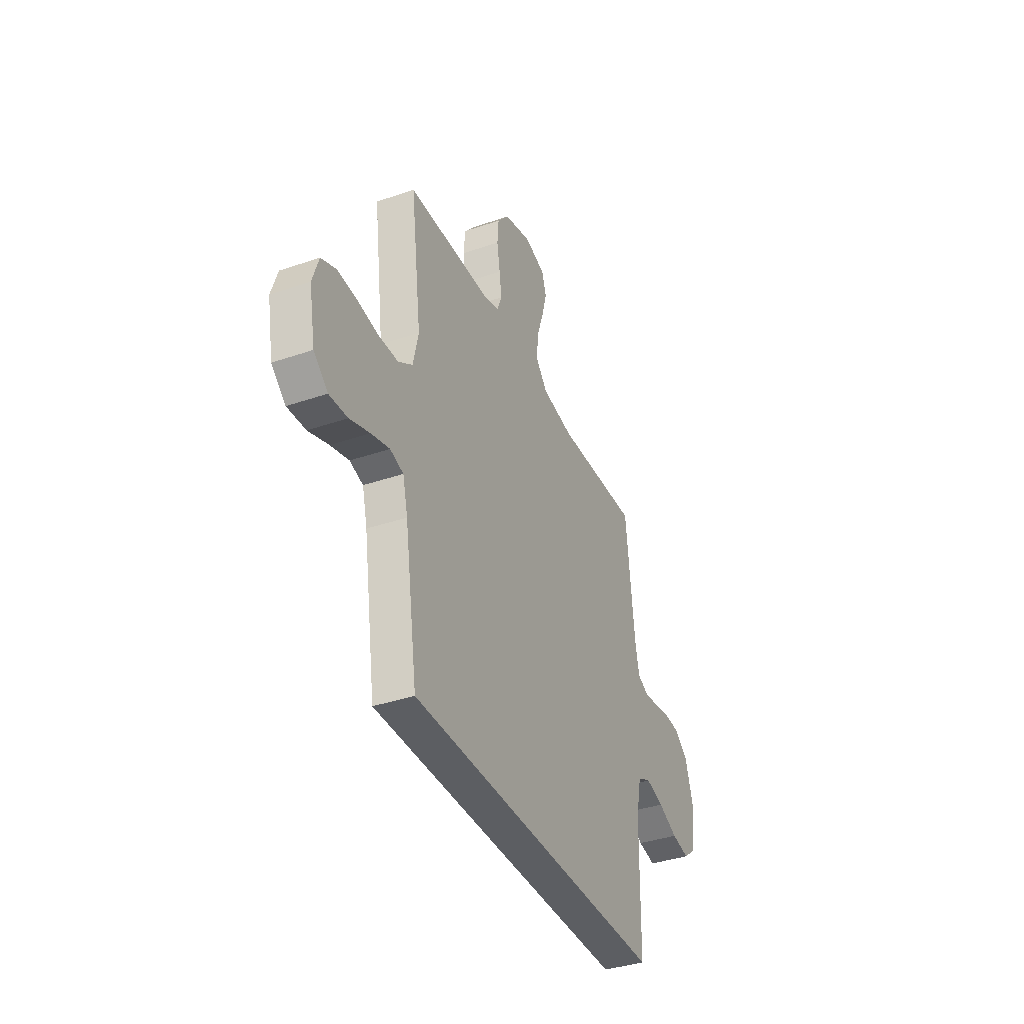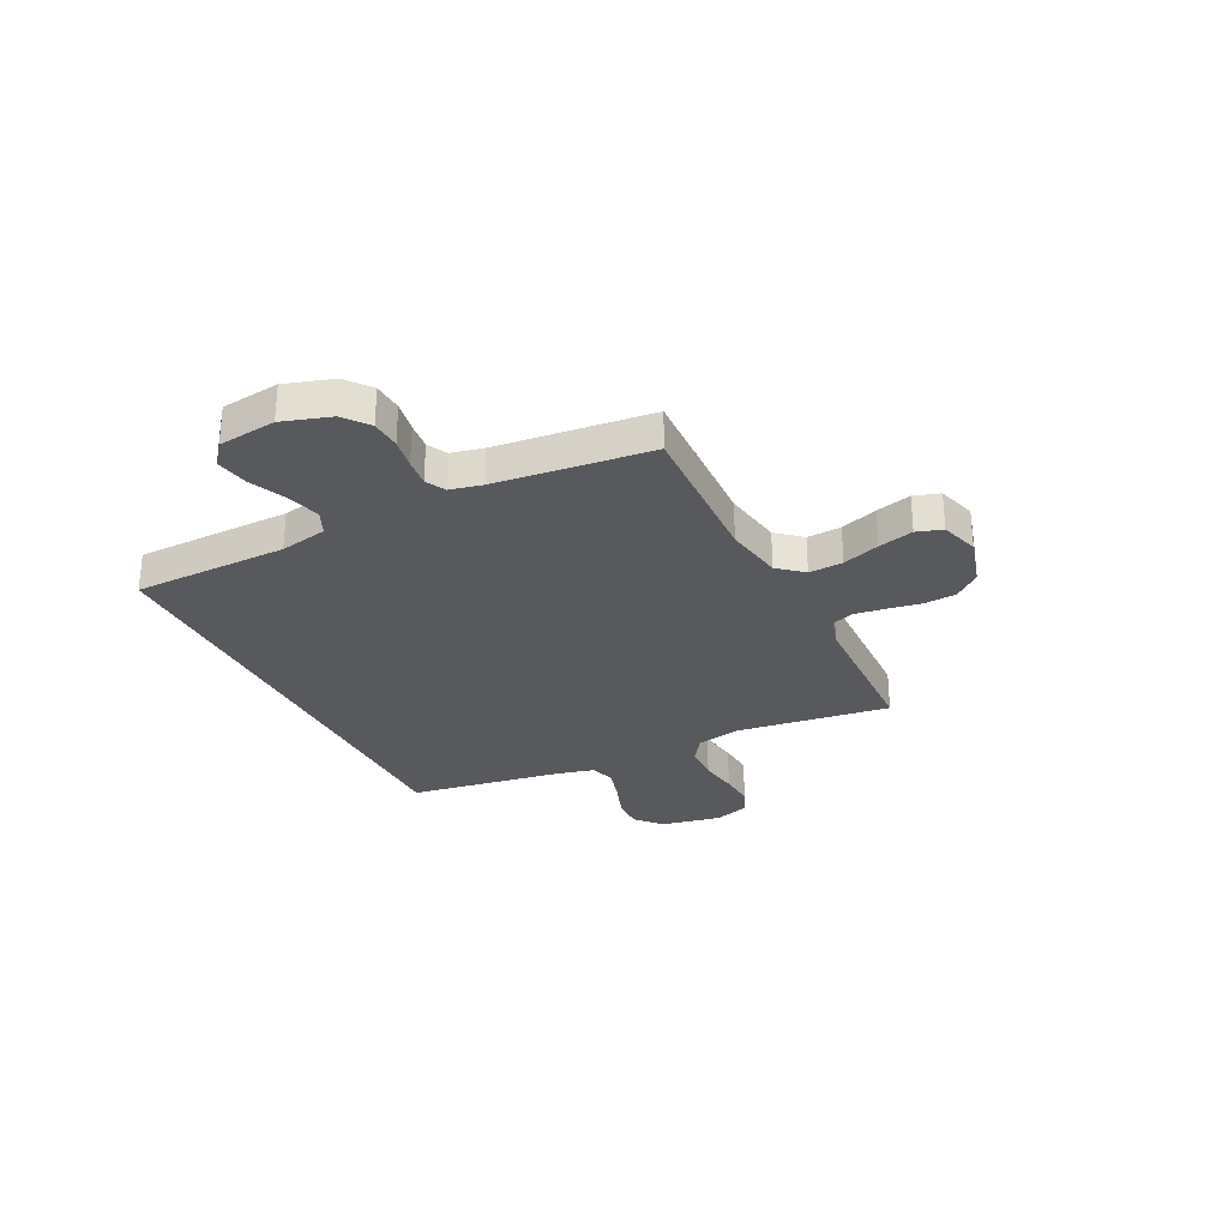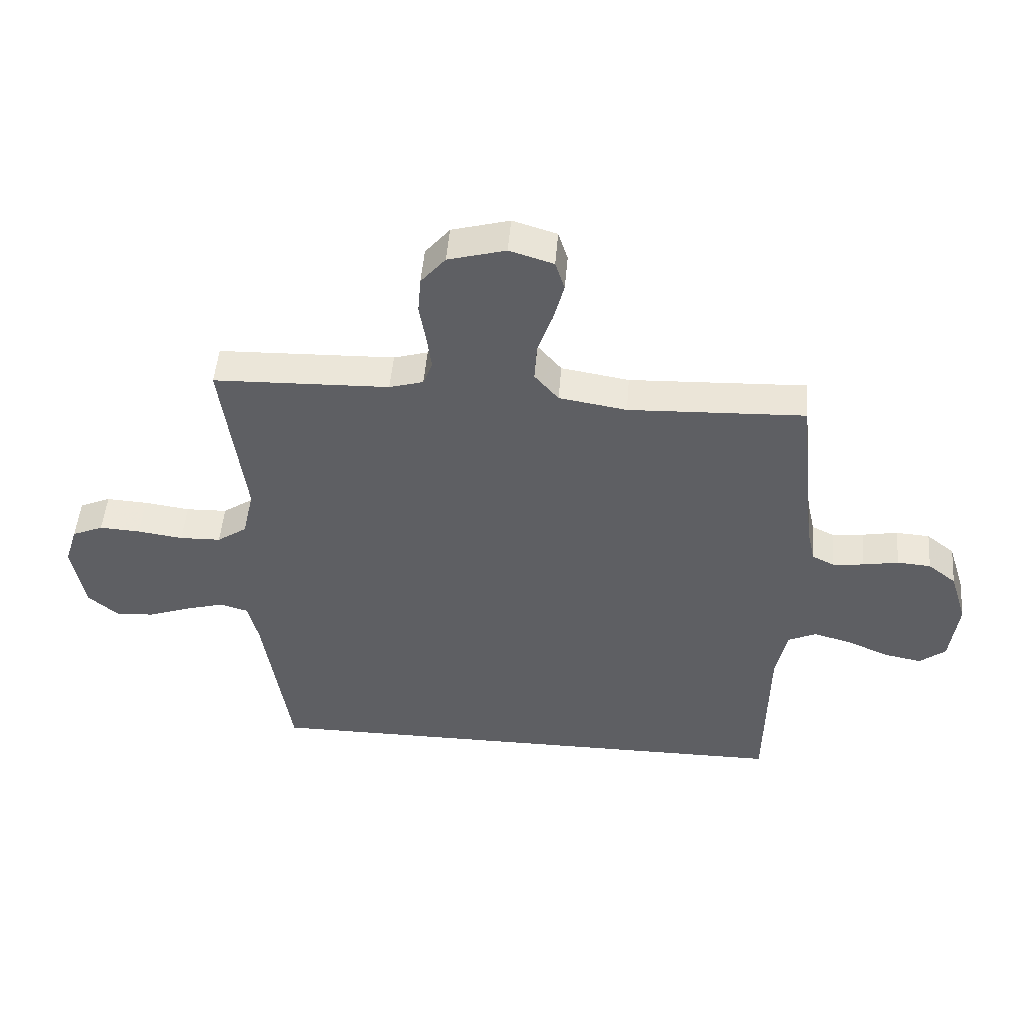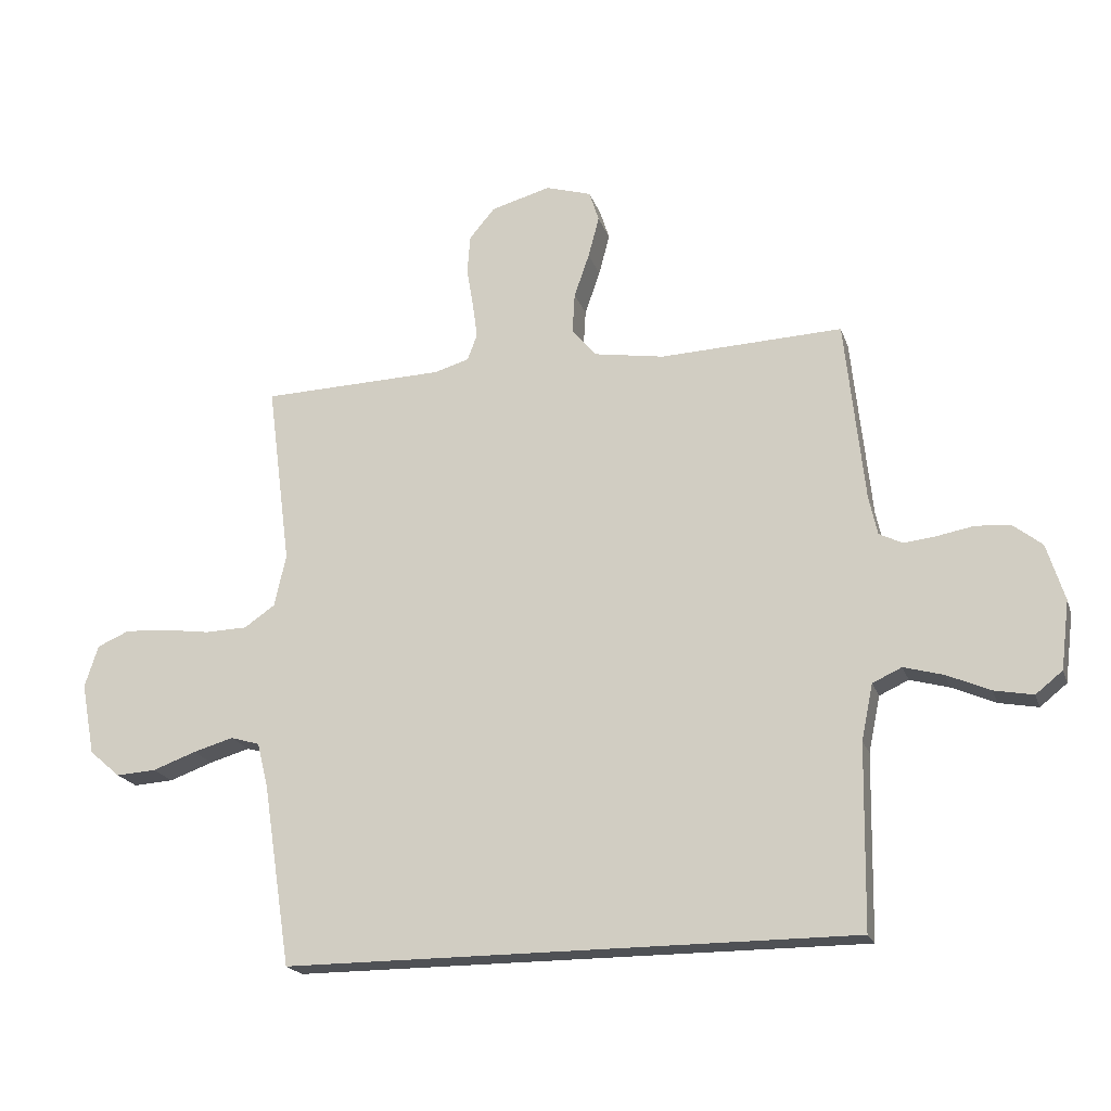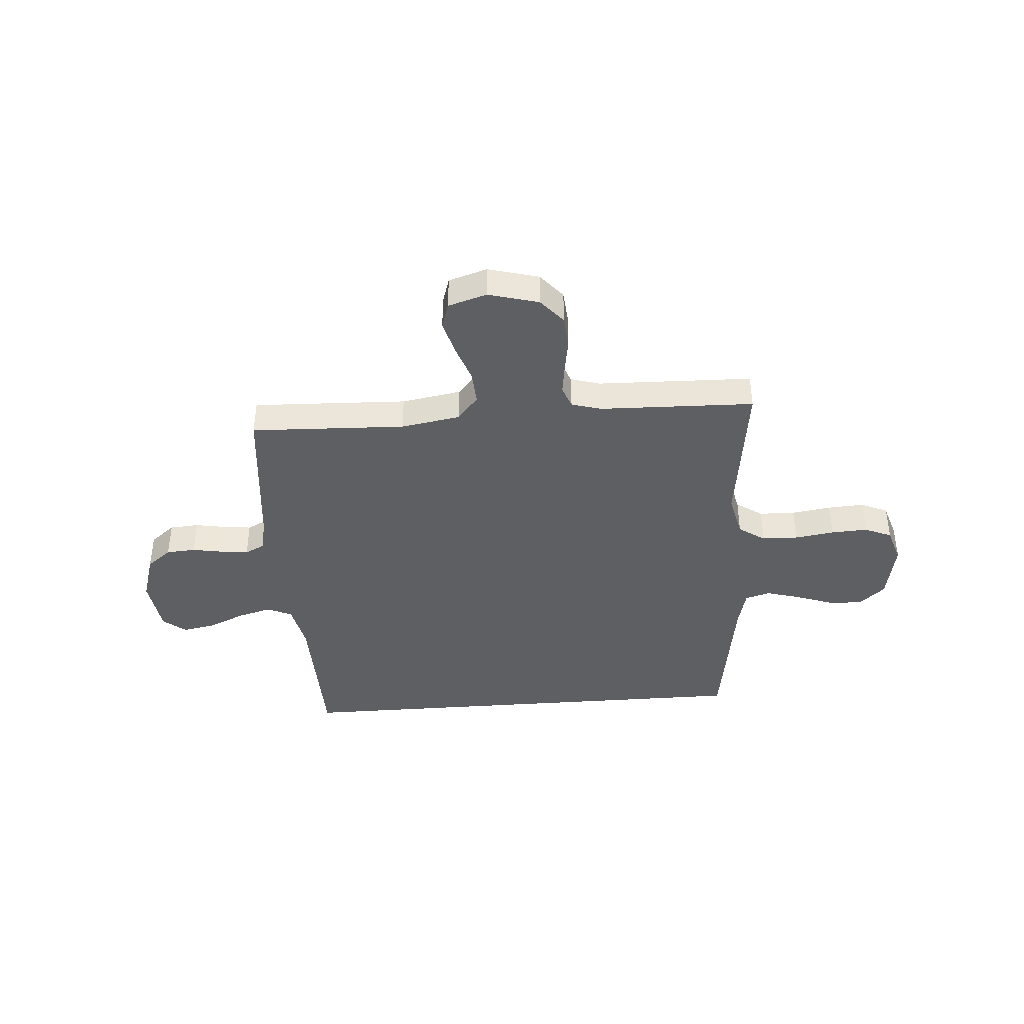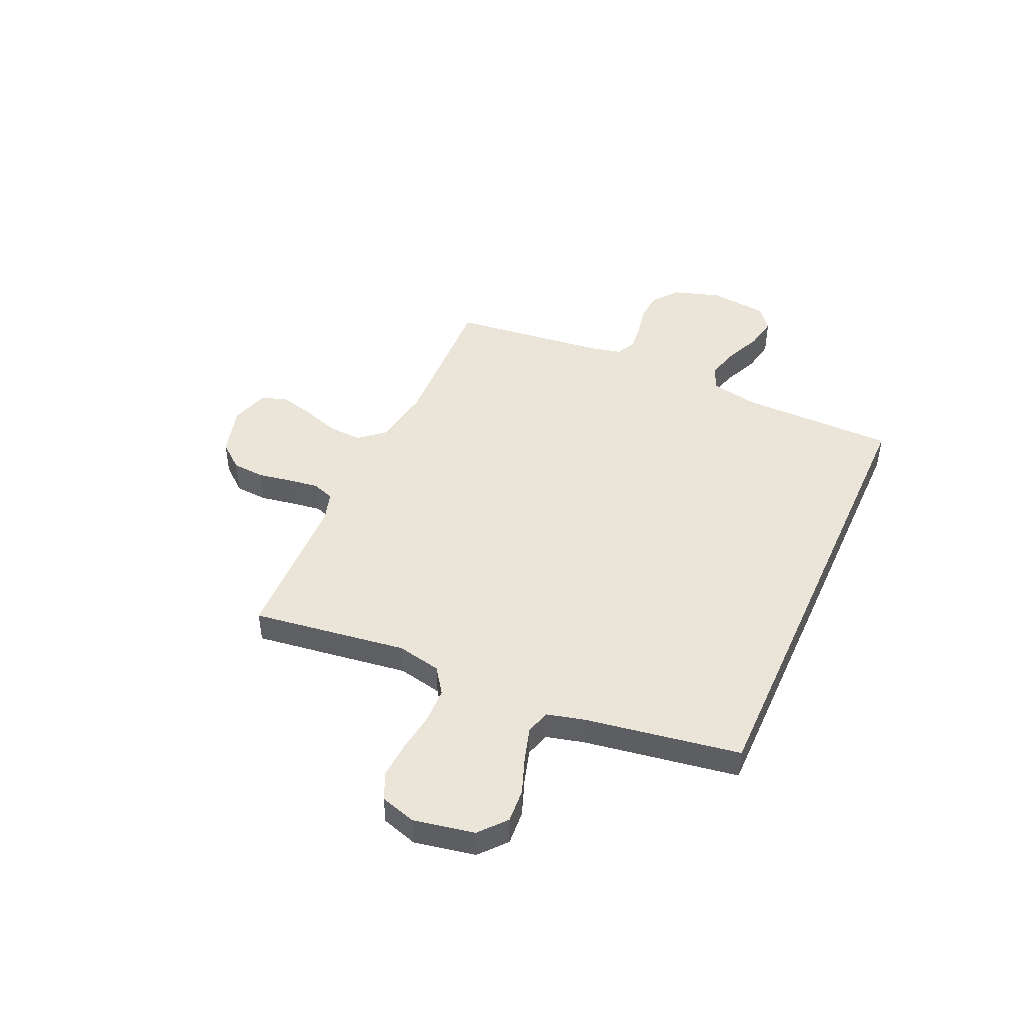
<metadata>
{"format":"obj","ext":"obj","renderer":"f3d","projection":"perspective","resolution":1024,"background":"white","views":[{"elev":-37.9,"azim":113.6,"up":"+Z"},{"elev":-29.0,"azim":-63.6,"up":"+Y"},{"elev":49.2,"azim":-175.3,"up":"+Z"},{"elev":-19.9,"azim":-164.0,"up":"+Z"},{"elev":-40.5,"azim":4.4,"up":"+Y"},{"elev":45.5,"azim":113.9,"up":"+Y"}]}
</metadata>
<code>
v -0.501 0.07 -0.5
v -0.506 0.07 -0.2
v -0.525 0.07 -0.108
v -0.573 0.07 -0.086
v -0.638 0.07 -0.104
v -0.709 0.07 -0.135
v -0.773 0.07 -0.147
v -0.817 0.07 -0.112
v -0.831 0.07 0
v -0.802 0.07 0.093
v -0.754 0.07 0.131
v -0.697 0.07 0.135
v -0.637 0.07 0.124
v -0.584 0.07 0.118
v -0.546 0.07 0.137
v -0.532 0.07 0.2
v -0.5 0.07 0.5
v -0.2 0.07 0.488
v -0.085 0.07 0.507
v -0.044 0.07 0.555
v -0.048 0.07 0.621
v -0.073 0.07 0.693
v -0.091 0.07 0.761
v -0.075 0.07 0.811
v 0 0.07 0.834
v 0.098 0.07 0.807
v 0.14 0.07 0.757
v 0.145 0.07 0.694
v 0.134 0.07 0.628
v 0.126 0.07 0.569
v 0.142 0.07 0.526
v 0.2 0.07 0.509
v 0.5 0.07 0.5
v 0.461 0.07 0.2
v 0.48 0.07 0.114
v 0.531 0.07 0.079
v 0.601 0.07 0.077
v 0.678 0.07 0.088
v 0.748 0.07 0.092
v 0.801 0.07 0.069
v 0.823 0.07 0
v 0.801 0.07 -0.118
v 0.75 0.07 -0.162
v 0.684 0.07 -0.158
v 0.612 0.07 -0.132
v 0.546 0.07 -0.113
v 0.498 0.07 -0.127
v 0.48 0.07 -0.2
v 0.434 0.07 -0.5
v -0.501 0 -0.5
v -0.506 0 -0.2
v -0.525 0 -0.108
v -0.573 0 -0.086
v -0.638 0 -0.104
v -0.709 0 -0.135
v -0.773 0 -0.147
v -0.817 0 -0.112
v -0.831 0 0
v -0.802 0 0.093
v -0.754 0 0.131
v -0.697 0 0.135
v -0.637 0 0.124
v -0.584 0 0.118
v -0.546 0 0.137
v -0.532 0 0.2
v -0.5 0 0.5
v -0.2 0 0.488
v -0.085 0 0.507
v -0.044 0 0.555
v -0.048 0 0.621
v -0.073 0 0.693
v -0.091 0 0.761
v -0.075 0 0.811
v 0 0 0.834
v 0.098 0 0.807
v 0.14 0 0.757
v 0.145 0 0.694
v 0.134 0 0.628
v 0.126 0 0.569
v 0.142 0 0.526
v 0.2 0 0.509
v 0.5 0 0.5
v 0.461 0 0.2
v 0.48 0 0.114
v 0.531 0 0.079
v 0.601 0 0.077
v 0.678 0 0.088
v 0.748 0 0.092
v 0.801 0 0.069
v 0.823 0 0
v 0.801 0 -0.118
v 0.75 0 -0.162
v 0.684 0 -0.158
v 0.612 0 -0.132
v 0.546 0 -0.113
v 0.498 0 -0.127
v 0.48 0 -0.2
v 0.434 0 -0.5
f 48 49 1 2
f 47 48 2 3
f 46 47 3 4
f 42 43 44 45
f 42 45 46
f 41 42 46 4
f 37 38 39 40
f 36 37 40 41
f 32 33 34
f 31 32 34 35
f 26 27 28 29
f 26 29 30
f 25 26 30
f 24 25 30 31
f 21 22 23 24
f 16 17 18
f 15 16 18 19
f 10 11 12 13
f 10 13 14
f 9 10 14
f 8 9 14
f 5 6 7 8
f 4 5 8 14
f 36 41 4 14
f 21 24 31
f 20 21 31 35
f 19 20 35
f 15 19 35
f 14 15 35 36
f 51 50 98 97
f 52 51 97 96
f 53 52 96 95
f 94 93 92 91
f 95 94 91
f 53 95 91 90
f 89 88 87 86
f 90 89 86 85
f 83 82 81
f 84 83 81 80
f 78 77 76 75
f 79 78 75
f 79 75 74
f 80 79 74 73
f 73 72 71 70
f 67 66 65
f 68 67 65 64
f 62 61 60 59
f 63 62 59
f 63 59 58
f 63 58 57
f 57 56 55 54
f 63 57 54 53
f 63 53 90 85
f 80 73 70
f 84 80 70 69
f 84 69 68
f 84 68 64
f 85 84 64 63
f 1 50 51 2
f 2 51 52 3
f 3 52 53 4
f 4 53 54 5
f 5 54 55 6
f 6 55 56 7
f 7 56 57 8
f 8 57 58 9
f 9 58 59 10
f 10 59 60 11
f 11 60 61 12
f 12 61 62 13
f 13 62 63 14
f 14 63 64 15
f 15 64 65 16
f 16 65 66 17
f 17 66 67 18
f 18 67 68 19
f 19 68 69 20
f 20 69 70 21
f 21 70 71 22
f 22 71 72 23
f 23 72 73 24
f 24 73 74 25
f 25 74 75 26
f 26 75 76 27
f 27 76 77 28
f 28 77 78 29
f 29 78 79 30
f 30 79 80 31
f 31 80 81 32
f 32 81 82 33
f 33 82 83 34
f 34 83 84 35
f 35 84 85 36
f 36 85 86 37
f 37 86 87 38
f 38 87 88 39
f 39 88 89 40
f 40 89 90 41
f 41 90 91 42
f 42 91 92 43
f 43 92 93 44
f 44 93 94 45
f 45 94 95 46
f 46 95 96 47
f 47 96 97 48
f 48 97 98 49
f 49 98 50 1

</code>
